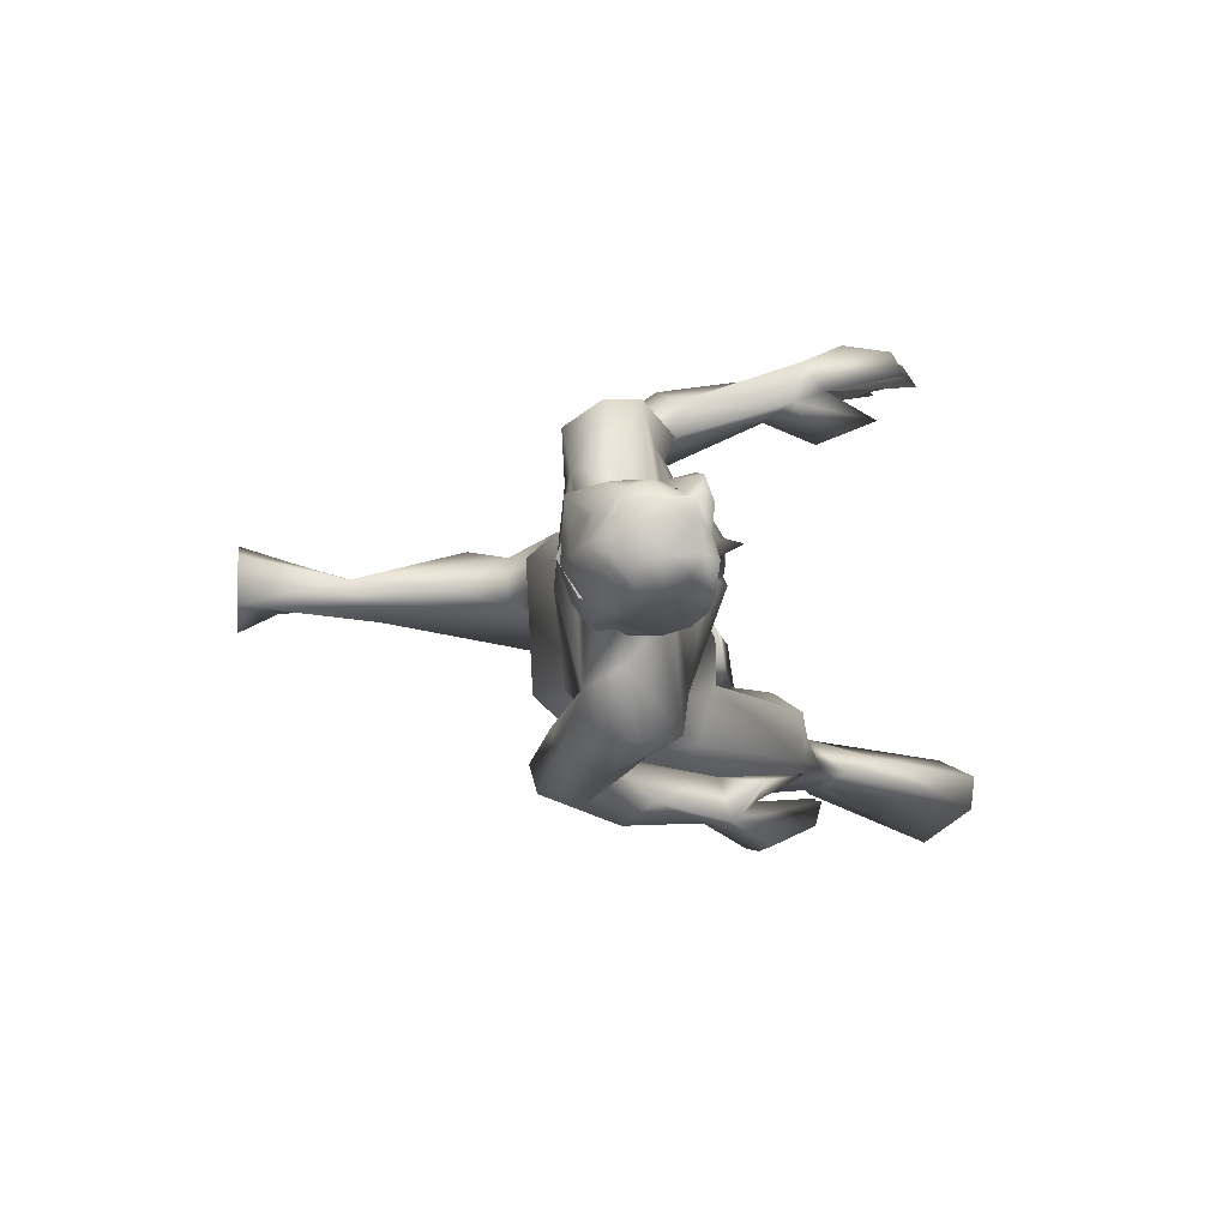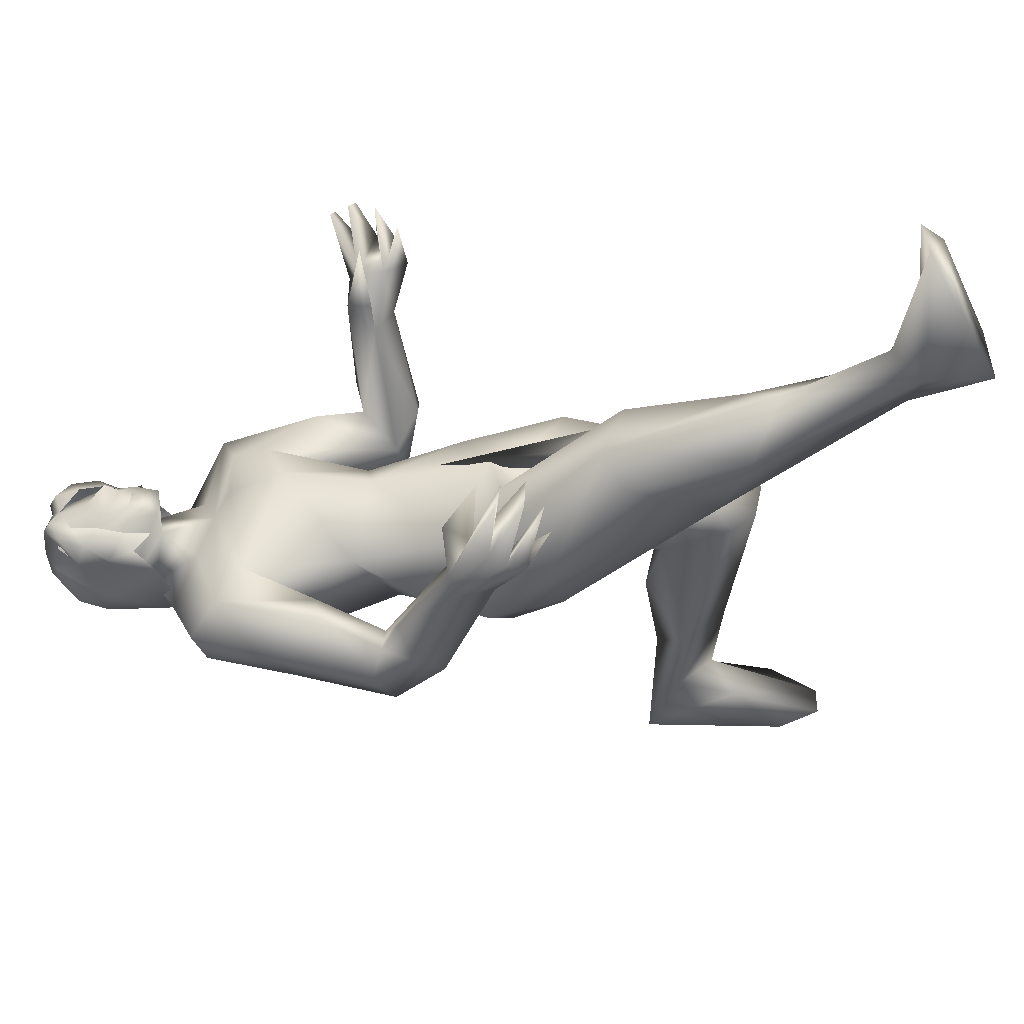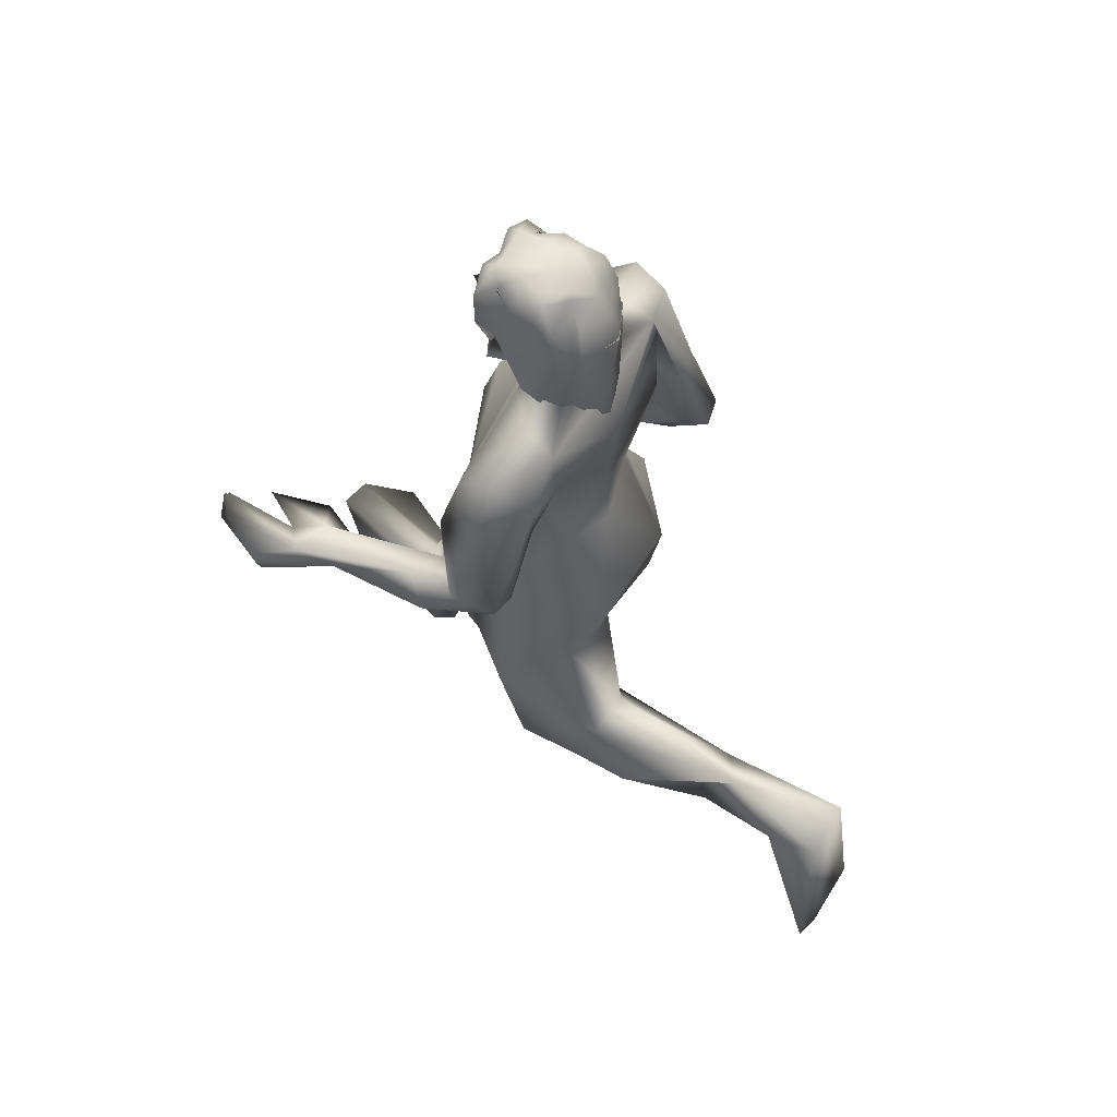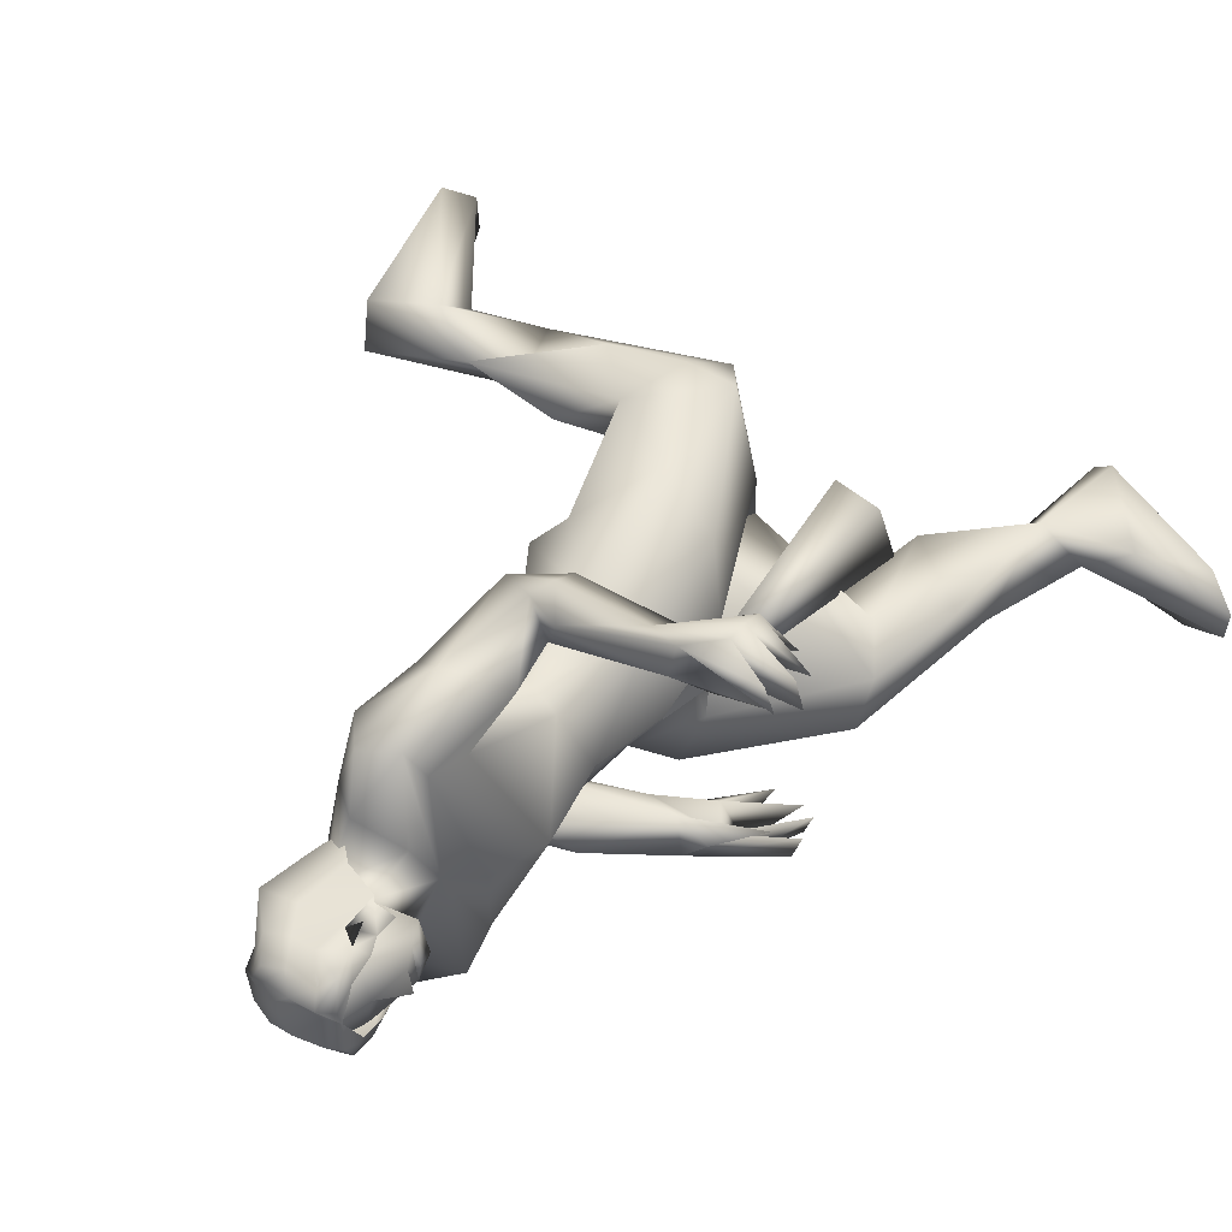
<metadata>
{"format":"obj","ext":"obj","renderer":"f3d","projection":"perspective","resolution":1024,"background":"white","views":[{"elev":79.8,"azim":-0.2,"up":"+Z"},{"elev":-47.8,"azim":97.2,"up":"+Y"},{"elev":61.4,"azim":-146.0,"up":"+Z"},{"elev":46.7,"azim":36.4,"up":"+Y"}]}
</metadata>
<code>
o hair_mesh18-geometry
v -0.1108 -0.1448 2.341
v -0.05174 -0.1558 2.325
v -0.07946 -0.1404 2.404
v -0.1334 -0.1378 2.189
v 0.01469 -0.1575 2.18
v -0.0977 -0.1508 2.148
v -0.1668 -0.0739 2.086
v -0.1753 0.03153 2.086
v -0.1199 0.125 2.144
v -0.1529 0.09765 2.191
v -0.1955 0.001433 2.193
v -0.1789 -0.02078 1.96
v -0.1852 -0.04161 2.327
v -0.1773 0.09788 2.33
v -0.09973 0.1032 2.408
v -0.06187 0.08111 2.46
v -0.04723 0.05224 2.469
v -0.03455 0.007778 2.48
v -0.03972 -0.06548 2.477
v -0.04041 -0.1153 2.441
v -0.02122 -0.1395 2.386
v 0.03107 -0.1376 2.295
v 0.03337 -0.1283 2.382
v 0.1034 -0.1409 2.349
v 0.0682 -0.1609 2.292
v 0.07816 -0.1446 2.228
v 0.08806 -0.09369 2.188
v 0.09729 -0.0928 2.259
v 0.1171 -0.0879 2.325
v 0.1184 -0.08241 2.388
v 0.1138 -0.1187 2.415
v 0.06727 -0.08496 2.433
v 0.01295 -0.1148 2.446
v 0.02022 -0.05465 2.48
v 0.08197 0.02189 2.455
v 0.01427 0.05498 2.474
v -0.007931 0.1001 2.448
v -0.04218 0.1124 2.389
v 0.01349 0.1106 2.385
v 0.05419 0.07222 2.435
v 0.07911 0.05816 2.47
v 0.1071 -0.002622 2.429
v 0.08812 -0.05012 2.469
v 0.1223 -0.05706 2.445
v 0.1131 0.05357 2.446
v 0.105 0.07932 2.39
v 0.09429 0.1159 2.417
v 0.08006 0.1355 2.353
v 0.09758 0.09196 2.323
v 0.07457 0.08828 2.277
v 0.03391 0.126 2.32
v 0.01782 0.106 2.216
v -0.07666 0.125 2.329
v -0.05056 0.1481 2.209
v 0.04793 0.1392 2.248
v 0.06823 0.0737 2.214
v -0.1233 -0.08544 2.388
v -0.1065 -0.08309 2.42
v -0.1609 -0.03337 2.38
v -0.1337 0.04022 2.389
v -0.1384 -0.02472 2.432
v -0.1168 0.03988 2.422
v -0.09767 0.02873 2.448
v -0.09283 0.0138 2.461
v -0.08387 -0.008297 2.458
v -0.08904 -0.04563 2.465
v -0.08939 -0.07079 2.447
f 1 2 3
f 4 2 1
f 4 5 2
f 4 6 5
f 7 6 4
f 8 10 9
f 8 11 10
f 11 8 12
f 11 12 7
f 11 7 4
f 13 11 4
f 13 10 11
f 13 14 10
f 14 13 59
f 16 15 63
f 15 14 62
f 18 17 65
f 20 19 66
f 1 3 58
f 13 1 59
f 17 16 64
f 19 18 66
f 3 20 67
f 13 4 1
f 3 21 20
f 3 2 21
f 2 22 21
f 5 22 2
f 21 22 23
f 22 24 23
f 22 25 24
f 5 26 25
f 5 25 22
f 28 26 27
f 25 26 28
f 24 25 28
f 24 28 29
f 30 24 29
f 31 24 30
f 23 24 31
f 32 23 31
f 23 32 33
f 34 33 32
f 34 19 33
f 18 19 34
f 35 18 34
f 36 18 35
f 17 18 36
f 37 17 36
f 37 16 17
f 16 37 38
f 38 37 39
f 37 40 39
f 37 36 40
f 36 41 40
f 36 35 41
f 41 35 42
f 43 42 35
f 43 44 42
f 43 31 44
f 43 32 31
f 34 32 43
f 35 34 43
f 44 31 30
f 44 30 42
f 41 42 45
f 45 42 46
f 45 46 47
f 47 46 48
f 46 49 48
f 48 49 50
f 51 48 50
f 52 48 51
f 52 39 48
f 38 39 52
f 53 38 52
f 15 38 53
f 15 16 38
f 14 15 53
f 10 14 53
f 10 53 54
f 54 53 52
f 10 54 9
f 39 47 48
f 39 40 47
f 40 41 47
f 41 45 47
f 51 50 55
f 50 56 55
f 19 20 33
f 20 21 33
f 21 23 33
f 52 51 55
f 60 59 61
f 63 62 61
f 62 60 61
f 65 64 61
f 67 66 61
f 57 58 61
f 59 57 61
f 64 63 61
f 66 65 61
f 58 67 61
f 60 14 59
f 15 62 63
f 14 60 62
f 17 64 65
f 67 20 66
f 57 1 58
f 1 57 59
f 16 63 64
f 18 65 66
f 58 3 67
o body_mesh15-geometry
v 0.3736 -0.2028 0.3171
v 0.2286 -0.1196 0.5677
v 0.4285 -0.125 0.3617
v 0.1591 -0.1743 0.7775
v 0.142 -0.2567 0.7688
v 0.2891 -0.3289 0.9895
v 0.3158 -0.3051 0.6851
v 0.4296 -0.1378 0.1174
v 0.4461 -0.2278 0.6083
v 0.4095 -0.1632 0.6832
v 0.3115 -0.07897 0.8797
v 0.3789 -0.1413 0.9766
v 0.02748 -0.1124 0.8814
v -0.1257 -0.2447 1.165
v -0.1083 -0.08911 1.107
v -0.2485 -0.1246 1.182
v -0.2682 -0.1501 1.322
v -0.185 -0.01835 1.525
v -0.2842 0.1707 1.332
v -0.1448 0.114 1.549
v -0.0579 0.2495 1.435
v -0.1448 -0.154 1.592
v -0.1134 -0.2063 1.537
v -0.1181 -0.2948 1.361
v 0.05306 -0.3558 1.191
v 0.3702 -0.2662 1.025
v 0.4686 -0.2502 0.2761
v 0.5385 -0.2133 0.3484
v 0.451 -0.2446 0.1175
v 0.7999 -0.1675 0.2217
v 0.7551 -0.3885 0.2113
v 0.8762 -0.3055 0.2686
v 0.8862 -0.2188 0.2779
v 0.6341 -0.1704 0.2796
v 0.1102 -0.2666 1.327
v 0.156 -0.1234 1.296
v 0.03924 -0.1851 1.417
v 0.08631 -0.02953 1.17
v 0.154 -0.02145 1.325
v 0.02009 -0.1898 1.687
v 0.1112 -6.4e-05 1.629
v -0.1794 -0.02194 1.754
v -0.04373 0.1695 1.644
v -0.1827 0.1988 1.974
v 0.02833 0.2583 1.929
v -0.06847 0.2379 1.846
v -0.1579 0.2686 1.85
v -0.1885 0.3125 2.008
v -0.1636 0.3286 1.845
v -0.1039 0.3461 2.107
v -0.09186 0.1946 2.15
v -0.1679 0.2002 2.092
v -0.1048 0.04766 2.221
v -0.1315 -0.01976 2.224
v -0.2056 -0.01415 1.952
v -0.1832 -0.2204 1.864
v 0.0739 -0.2385 1.946
v 0.1608 0.006144 1.848
v 0.03261 0.1285 1.655
v 0.07699 0.1557 1.405
v 0.1257 0.07678 1.207
v -0.004662 -0.005534 1.112
v -0.1647 0.000157 1.157
v -0.1435 -0.002722 1.11
v -0.2513 0.0732 1.22
v -0.1354 -0.01469 0.9925
v -0.05264 -0.01774 0.8143
v -0.2188 0.2411 1.28
v 0.1154 0.001916 1.99
v 0.0389 -0.004077 2.044
v 0.06052 -0.3357 2.009
v 0.01552 -0.111 2.086
v -0.0597 -0.2147 2.151
v -0.1469 -0.2491 2.073
v -0.1439 -0.2766 1.993
v -0.09403 -0.08221 2.22
v 0.03902 -0.04283 2.175
v -0.005657 0.06277 2.206
v 0.09677 0.05447 2.182
v -0.07666 0.112 2.28
v -0.03339 0.1104 2.342
v -0.07876 0.09453 2.349
v -0.1647 0.06114 2.321
v -0.194 -0.02629 2.311
v -0.00179 0.09714 2.086
v 0.006289 0.2685 2.025
v 0.05251 0.3434 1.802
v -0.04391 0.289 1.599
v 0.03419 0.3668 1.679
v -0.1333 0.3264 1.586
v 0.01817 0.3679 1.536
v -0.002389 0.4213 1.538
v 0.01527 0.4887 1.63
v -0.1307 0.3932 1.602
v -0.03198 0.4344 1.65
v -0.07971 0.3992 1.878
v -0.02005 0.3573 2.064
v 0.06753 0.4513 1.697
v 0.254 0.4212 1.614
v 0.2776 0.4646 1.562
v 0.2519 0.5165 1.637
v 0.3202 0.453 1.677
v 0.3947 0.4783 1.571
v 0.3851 0.5235 1.512
v 0.4331 0.5807 1.541
v 0.3378 0.5455 1.673
v 0.3724 0.373 1.602
v 0.5106 0.4259 1.613
v 0.3957 0.4868 1.639
v 0.5663 0.512 1.682
v 0.4317 0.594 1.636
v 0.5729 0.5205 1.567
v 0.4314 0.5954 1.588
v 0.5389 0.5663 1.677
v 0.5688 0.5519 1.618
v 0.5974 0.4986 1.631
v 0.5125 0.5084 1.519
v -0.1487 -0.1078 2.319
v -0.05406 -0.1425 2.277
v 0.1133 -0.04615 2.173
v 0.1422 0.001858 2.235
v 0.1246 0.04703 2.238
v 0.1021 -0.01426 2.239
v 0.1378 -0.04571 2.24
v 0.1373 0.02124 2.268
v 0.09583 -0.09823 2.347
v -0.01292 -0.1355 2.338
v 0.1084 -0.03398 2.317
v 0.08598 0.08582 2.347
v 0.05197 0.08415 2.432
v 0.09439 -0.004293 2.442
v 0.06717 -0.09876 2.429
v 0.1194 0.002071 2.358
v 0.1759 0.004725 2.298
v -0.05925 -0.1274 2.346
v -0.2148 -0.2917 1.816
v -0.01545 -0.2804 1.775
v -0.1203 -0.3431 2.064
v -0.1975 -0.3527 1.859
v -0.2678 -0.3432 1.6
v -0.2011 -0.2855 1.628
v -0.009726 -0.3477 1.767
v -0.1567 -0.4451 1.654
v -0.09358 -0.3966 1.621
v -0.06551 -0.4729 1.535
v -0.249 -0.4098 1.609
v -0.1604 -0.4145 1.474
v -0.1511 -0.3602 1.462
v -0.09631 -0.3112 1.498
v -0.0935 -0.4029 1.881
v -0.02854 -0.3603 2.085
v -0.07945 -0.3456 1.61
v 0.01022 -0.424 1.565
v 0.1194 -0.4543 1.404
v 0.1055 -0.4294 1.317
v 0.1579 -0.3503 1.4
v 0.185 -0.4536 1.417
v 0.2249 -0.4963 1.227
v 0.2601 -0.4144 1.165
v 0.1886 -0.3995 1.276
v 0.06883 -0.3641 1.377
v 0.2583 -0.3622 1.422
v 0.2427 -0.4 1.35
v 0.2787 -0.4985 1.307
v 0.252 -0.5054 1.267
v 0.3389 -0.4098 1.17
v 0.3554 -0.3338 1.328
v 0.3982 -0.3906 1.264
v 0.3825 -0.4485 1.279
v 0.3893 -0.3772 1.208
v 0.3703 -0.4356 1.214
v 0.06255 0.2329 1.146
v -0.3407 0.1347 0.931
v -0.3411 0.254 0.9287
v -0.09356 0.3339 1.103
v -0.1367 0.2962 0.7814
v -0.0601 0.0746 0.8031
v -0.2025 0.03429 0.7424
v -0.6561 0.09781 0.8947
v -0.4831 0.1599 0.9877
v -0.7323 0.1899 0.9764
v -0.9961 0.1181 1.025
v -0.8382 0.1198 0.9226
v -1.001 0.25 0.9972
v -1.046 0.1129 0.6593
v -1.045 0.3385 0.6674
v -1.041 0.2348 0.5485
v -0.8661 0.2424 0.9087
v -0.6304 0.1798 0.8684
v -0.4485 0.2889 0.8315
v -0.2842 0.2711 0.7592
v -0.2293 0.2189 0.6572
v -0.2437 0.1263 0.6795
v -0.6505 0.1946 0.7839
v -0.834 0.1911 0.8324
v -0.9264 0.1404 0.783
v -1.034 0.1473 0.5499
v 0.4767 -0.1016 0.1265
v 0.1452 -0.005015 1.448
v 0.2339 -0.09421 0.6764
v 0.2086 0.06928 0.7162
v 0.1247 -0.1416 0.6904
v 0.1019 0.1139 0.7356
f 68 69 70
f 72 71 69
f 72 74 73
f 72 68 74
f 72 69 68
f 75 68 70
f 70 77 76
f 69 77 70
f 78 77 69
f 78 79 77
f 71 80 78
f 80 71 72
f 81 80 72
f 81 82 80
f 82 81 83
f 84 83 81
f 85 86 84
f 87 86 85
f 86 87 88
f 89 85 84
f 84 90 89
f 84 91 90
f 84 81 91
f 81 92 91
f 81 72 92
f 72 73 92
f 74 93 73
f 74 76 93
f 94 76 74
f 94 95 76
f 97 98 96
f 97 99 98
f 97 100 99
f 101 100 97
f 101 99 100
f 101 95 99
f 94 99 95
f 99 94 98
f 94 96 98
f 70 95 101
f 76 95 70
f 93 76 77
f 93 77 79
f 92 73 93
f 92 93 102
f 103 102 93
f 91 92 102
f 91 102 104
f 104 102 103
f 106 103 105
f 104 103 106
f 90 91 104
f 90 104 107
f 108 107 104
f 89 90 107
f 109 85 89
f 109 87 85
f 87 111 110
f 111 113 112
f 111 114 113
f 115 114 111
f 115 116 114
f 117 119 118
f 117 115 119
f 119 115 111
f 118 119 120
f 119 121 120
f 121 119 141
f 141 119 122
f 119 111 122
f 122 111 109
f 111 87 109
f 122 109 123
f 123 109 89
f 123 89 107
f 123 107 124
f 124 107 125
f 125 107 108
f 125 108 126
f 108 127 126
f 108 106 127
f 108 104 106
f 127 106 128
f 106 105 128
f 128 105 129
f 130 129 105
f 130 131 129
f 130 132 131
f 132 130 82
f 133 244 128
f 131 240 133
f 105 103 133
f 133 103 79
f 103 93 79
f 133 79 134
f 79 78 134
f 80 134 78
f 80 133 134
f 131 133 129
f 129 133 128
f 132 82 83
f 84 132 83
f 84 86 132
f 86 88 135
f 88 110 127
f 87 110 88
f 112 126 110
f 112 125 126
f 137 124 136
f 137 138 124
f 139 138 137
f 139 140 138
f 141 122 142
f 121 141 143
f 143 141 140
f 143 140 139
f 143 139 144
f 144 139 137
f 145 144 137
f 145 146 144
f 145 147 146
f 147 149 148
f 150 147 120
f 150 149 147
f 151 150 120
f 151 120 121
f 120 145 152
f 120 147 145
f 145 137 152
f 152 137 164
f 137 153 164
f 137 136 153
f 136 125 153
f 136 124 125
f 153 125 112
f 153 112 154
f 155 154 112
f 155 156 154
f 158 155 157
f 159 161 160
f 161 159 157
f 157 159 158
f 161 163 162
f 161 116 163
f 116 161 157
f 116 157 114
f 157 155 114
f 114 155 113
f 155 112 113
f 116 115 163
f 115 117 163
f 163 117 164
f 164 117 118
f 164 118 152
f 120 152 118
f 153 154 164
f 163 164 154
f 154 156 162
f 160 162 165
f 163 154 162
f 161 162 160
f 162 156 165
f 155 166 156
f 158 166 155
f 158 167 166
f 159 167 158
f 159 168 167
f 159 160 168
f 160 165 168
f 165 156 169
f 166 169 156
f 167 170 166
f 167 171 170
f 167 172 171
f 167 168 172
f 168 165 173
f 165 169 173
f 174 175 169
f 176 175 174
f 169 175 176
f 173 169 176
f 173 176 177
f 176 178 177
f 166 170 176
f 170 172 179
f 172 180 179
f 172 168 180
f 168 178 180
f 168 173 178
f 178 173 181
f 173 177 181
f 178 181 177
f 180 178 182
f 178 183 182
f 176 183 178
f 176 180 183
f 180 176 170
f 170 179 180
f 180 182 183
f 170 184 172
f 170 171 184
f 171 172 184
f 166 176 174
f 166 174 169
f 111 112 110
f 151 121 143
f 151 143 185
f 185 143 186
f 143 144 186
f 144 187 186
f 146 187 144
f 146 188 187
f 189 188 146
f 189 190 188
f 189 191 190
f 192 191 189
f 187 191 193
f 191 187 188
f 190 191 188
f 186 187 193
f 186 193 194
f 193 191 195
f 195 191 192
f 192 189 196
f 196 189 146
f 147 196 146
f 147 148 196
f 148 197 196
f 197 198 196
f 199 193 198
f 194 193 199
f 200 193 195
f 198 193 200
f 198 200 196
f 195 201 200
f 192 201 195
f 200 201 192
f 200 192 196
f 185 186 202
f 186 194 202
f 142 122 123
f 142 123 124
f 142 124 203
f 203 124 204
f 204 124 138
f 140 218 138
f 140 205 218
f 141 205 140
f 141 142 203
f 206 203 207
f 207 203 208
f 208 203 204
f 210 211 209
f 210 212 211
f 213 212 210
f 214 212 213
f 207 215 214
f 215 207 216
f 207 208 216
f 213 207 214
f 206 207 213
f 213 210 206
f 206 210 217
f 210 209 217
f 217 209 138
f 217 138 218
f 206 217 205
f 205 217 218
f 141 206 205
f 141 203 206
f 138 209 204
f 208 204 219
f 209 219 204
f 209 211 219
f 211 220 219
f 212 220 211
f 208 219 216
f 212 221 220
f 214 221 212
f 214 222 221
f 214 215 222
f 216 219 223
f 220 223 219
f 220 224 223
f 221 224 220
f 222 225 221
f 222 226 225
f 227 226 222
f 227 225 226
f 215 216 228
f 215 228 222
f 228 227 222
f 216 223 228
f 223 224 229
f 224 230 229
f 221 231 224
f 221 232 231
f 225 232 221
f 225 233 232
f 227 233 225
f 227 232 233
f 227 230 232
f 228 230 227
f 223 230 228
f 230 234 229
f 223 234 230
f 223 229 234
f 230 235 231
f 224 235 230
f 224 236 235
f 231 236 224
f 231 235 236
f 230 231 237
f 231 238 237
f 232 238 231
f 232 237 238
f 230 237 232
f 110 126 127
f 88 127 239
f 127 128 239
f 240 134 133
f 132 240 131
f 135 240 132
f 135 241 240
f 135 242 241
f 135 88 242
f 88 239 242
f 128 243 239
f 128 244 243
f 244 134 245
f 240 245 134
f 133 134 244
f 240 246 245
f 247 246 240
f 248 246 247
f 249 246 248
f 249 250 246
f 251 252 249
f 253 252 251
f 253 254 252
f 253 255 254
f 255 253 251
f 251 248 255
f 248 251 249
f 248 257 256
f 248 241 257
f 241 248 247
f 241 258 257
f 241 247 240
f 241 243 258
f 241 242 243
f 242 239 243
f 243 244 259
f 244 260 259
f 245 260 244
f 261 260 245
f 259 260 261
f 258 243 259
f 257 258 259
f 250 261 246
f 261 250 262
f 250 263 262
f 250 249 263
f 249 252 263
f 263 252 264
f 254 264 252
f 254 263 264
f 254 262 263
f 255 262 254
f 255 261 262
f 255 256 261
f 248 256 255
f 256 257 261
f 257 259 261
f 245 246 261
f 135 132 86
f 265 101 97
f 70 101 265
f 75 70 265
f 68 75 96
f 265 96 75
f 265 97 96
f 96 94 68
f 68 94 74
f 71 78 69
f 267 268 266
f 266 270 269
f 267 269 270
f 266 269 267
f 130 131 82
f 130 105 131
f 131 105 133
f 131 133 80
f 82 131 80
f 268 270 266
f 268 267 270

</code>
